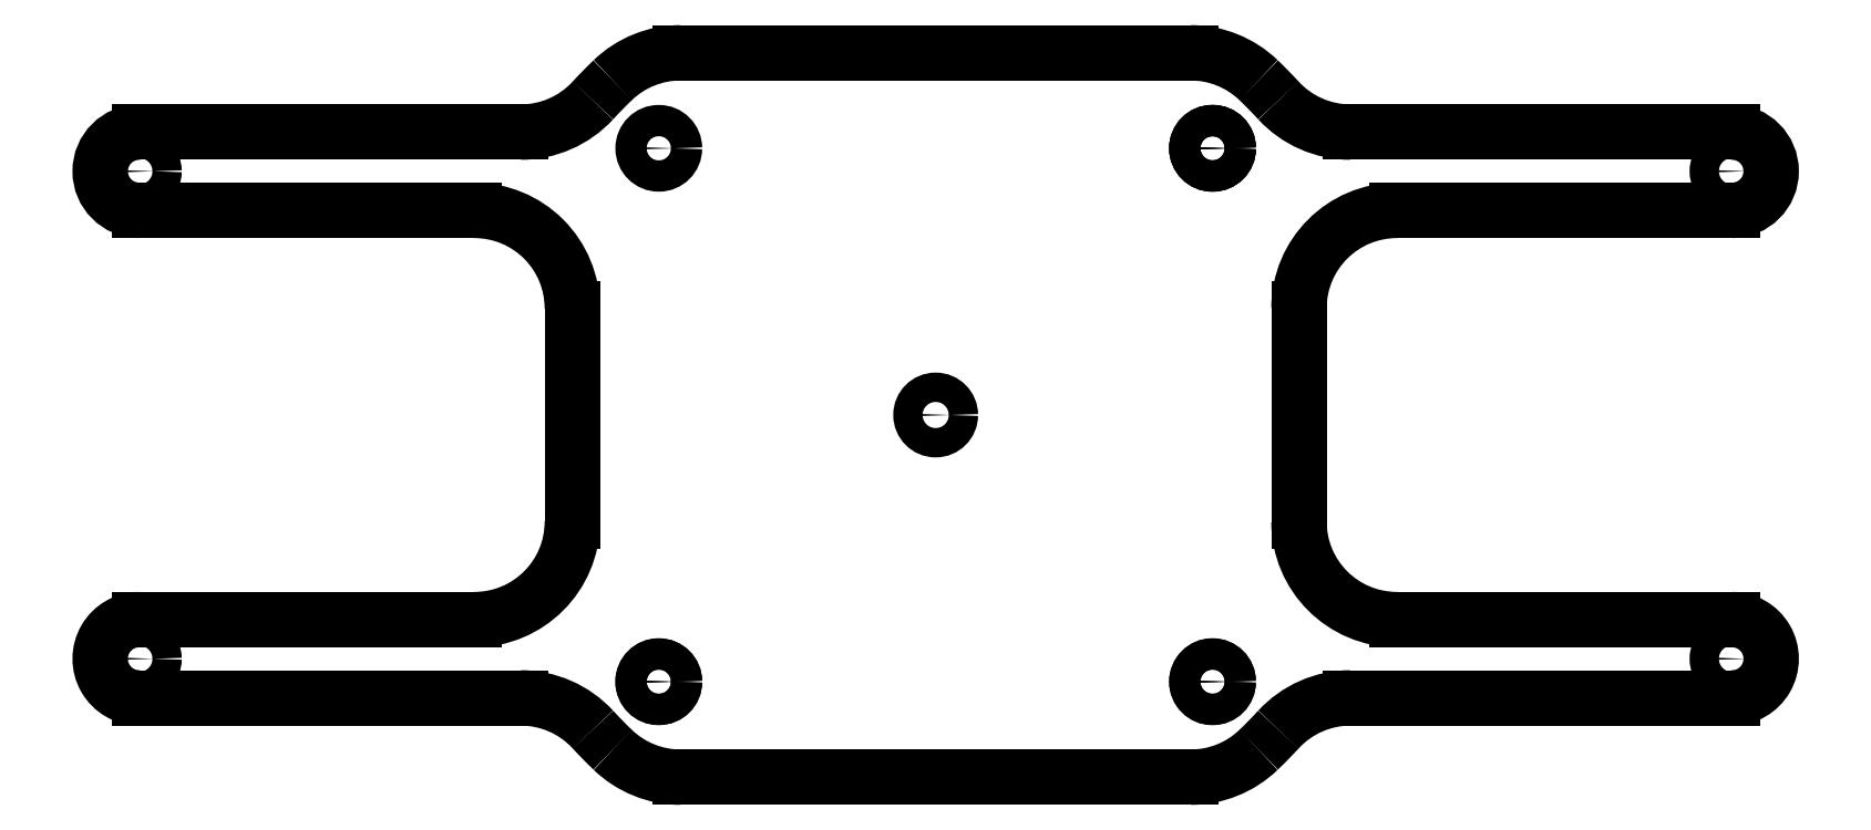
<metadata>
{"format":"dxf","ext":"dxf","renderer":"ezdxf+matplotlib","layout":"modelspace","background":"white","min_lineweight":24,"dpi":150}
</metadata>
<code>
0
SECTION
2
ENTITIES
0
CIRCLE
8
0
10
28.26
20
27.25
30
-0.0003
40
1.6
210
0
220
0
230
1
0
CIRCLE
8
0
10
28.26
20
-27.25
30
-0.0003
40
1.6
210
0
220
0
230
1
0
CIRCLE
8
0
10
28.26
20
27.25
30
-0.0003
40
1.6
210
0
220
0
230
1
0
CIRCLE
8
0
10
-81.27
20
24.9
30
0
40
1.5
210
0
220
0
230
1
0
CIRCLE
8
0
10
81.27
20
-24.9
30
0
40
1.5
210
0
220
0
230
1
0
CIRCLE
8
0
10
-28.26
20
-27.25
30
-0.0003
40
1.6
210
0
220
0
230
1
0
CIRCLE
8
0
10
28.26
20
-27.25
30
-0.0003
40
1.6
210
0
220
0
230
1
0
CIRCLE
8
0
10
0
20
0
30
0
40
1.5
210
0
220
0
230
1
0
CIRCLE
8
0
10
-81.27
20
-24.9
30
0
40
1.5
210
0
220
0
230
1
0
CIRCLE
8
0
10
-28.26
20
-27.25
30
-0.0003
40
1.6
210
0
220
0
230
1
0
CIRCLE
8
0
10
81.27
20
24.9
30
0
40
1.5
210
0
220
0
230
1
0
CIRCLE
8
0
10
28.26
20
27.25
30
-0.0003
40
1.6
210
0
220
0
230
1
0
CIRCLE
8
0
10
-28.26
20
27.25
30
-0.0003
40
1.6
210
0
220
0
230
1
0
ARC
8
0
10
81.27
20
-24.9
30
0
40
4
210
0
220
-0
230
-1
50
-90
51
90
0
ARC
8
0
10
81.27
20
24.9
30
0
40
4
210
-0
220
-0
230
-1
50
-90
51
90
0
ARC
8
0
10
-81.27
20
24.9
30
0
40
4
210
0
220
0
230
-1
50
90
51
270
0
ARC
8
0
10
-81.27
20
-24.9
30
0
40
4
210
0
220
0
230
-1
50
90
51
270
0
LINE
8
0
10
-37.08
20
9.515e-07
30
0
11
-37.08
21
-10.9
31
0
0
LINE
8
0
10
-37.08
20
9.515e-07
30
0
11
-37.08
21
10.9
31
0
0
LINE
8
0
10
-47.08
20
20.9
30
0
11
-81.27
21
20.9
31
0
0
LINE
8
0
10
-47.08
20
-20.9
30
0
11
-81.27
21
-20.9
31
0
0
LINE
8
0
10
37.08
20
9.515e-07
30
0
11
37.08
21
10.9
31
0
0
LINE
8
0
10
37.08
20
9.515e-07
30
0
11
37.08
21
-10.9
31
0
0
LINE
8
0
10
47.08
20
20.9
30
0
11
81.27
21
20.9
31
0
0
LINE
8
0
10
47.08
20
-20.9
30
0
11
81.27
21
-20.9
31
0
0
LINE
8
0
10
-81.27
20
-28.9
30
0
11
-42.34
21
-28.9
31
0
0
LINE
8
0
10
42.34
20
-28.9
30
0
11
81.27
21
-28.9
31
0
0
ARC
8
0
10
0
20
0
30
0
40
47.5
210
0
220
0
230
1
50
313.9
51
317.4
0
ARC
8
0
10
0
20
0
30
0
40
47.5
210
0
220
0
230
1
50
222.6
51
226.1
0
LINE
8
0
10
-26.02
20
37
30
0
11
26.02
21
37
31
0
0
ARC
8
0
10
0
20
0
30
0
40
47.5
210
0
220
0
230
1
50
133.9
51
137.4
0
ARC
8
0
10
0
20
0
30
0
40
47.5
210
0
220
-0
230
1
50
42.57
51
46.05
0
LINE
8
0
10
-81.27
20
28.9
30
0
11
-42.34
21
28.9
31
0
0
LINE
8
0
10
42.34
20
28.9
30
0
11
81.27
21
28.9
31
0
0
ARC
8
0
10
-47.08
20
10.9
30
0
40
10
210
0
220
0
230
1
50
0
51
90
0
ARC
8
0
10
-47.08
20
-10.9
30
0
40
10
210
0
220
0
230
1
50
270
51
360
0
ARC
8
0
10
47.08
20
-10.9
30
0
40
10
210
0
220
0
230
1
50
180
51
270
0
ARC
8
0
10
47.08
20
10.9
30
0
40
10
210
0
220
0
230
1
50
90
51
180
0
ARC
8
0
10
26.02
20
27
30
0
40
10
210
0
220
-0
230
1
50
46.05
51
90
0
ARC
8
0
10
42.34
20
38.9
30
0
40
10
210
0
220
0
230
1
50
222.6
51
270
0
ARC
8
0
10
-42.34
20
38.9
30
0
40
10
210
0
220
0
230
1
50
270
51
317.4
0
ARC
8
0
10
-26.02
20
27
30
0
40
10
210
0
220
0
230
1
50
90
51
133.9
0
ARC
8
0
10
-42.34
20
-38.9
30
0
40
10
210
0
220
-0
230
1
50
42.57
51
90
0
ARC
8
0
10
42.34
20
-38.9
30
0
40
10
210
0
220
-0
230
1
50
90
51
137.4
0
LINE
8
0
10
-26.02
20
-37
30
0
11
26.02
21
-37
31
0
0
ARC
8
0
10
-26.02
20
-27
30
0
40
10
210
0
220
0
230
1
50
226.1
51
270
0
ARC
8
0
10
26.02
20
-27
30
0
40
10
210
0
220
0
230
1
50
270
51
313.9
0
ENDSEC
0
EOF

</code>
